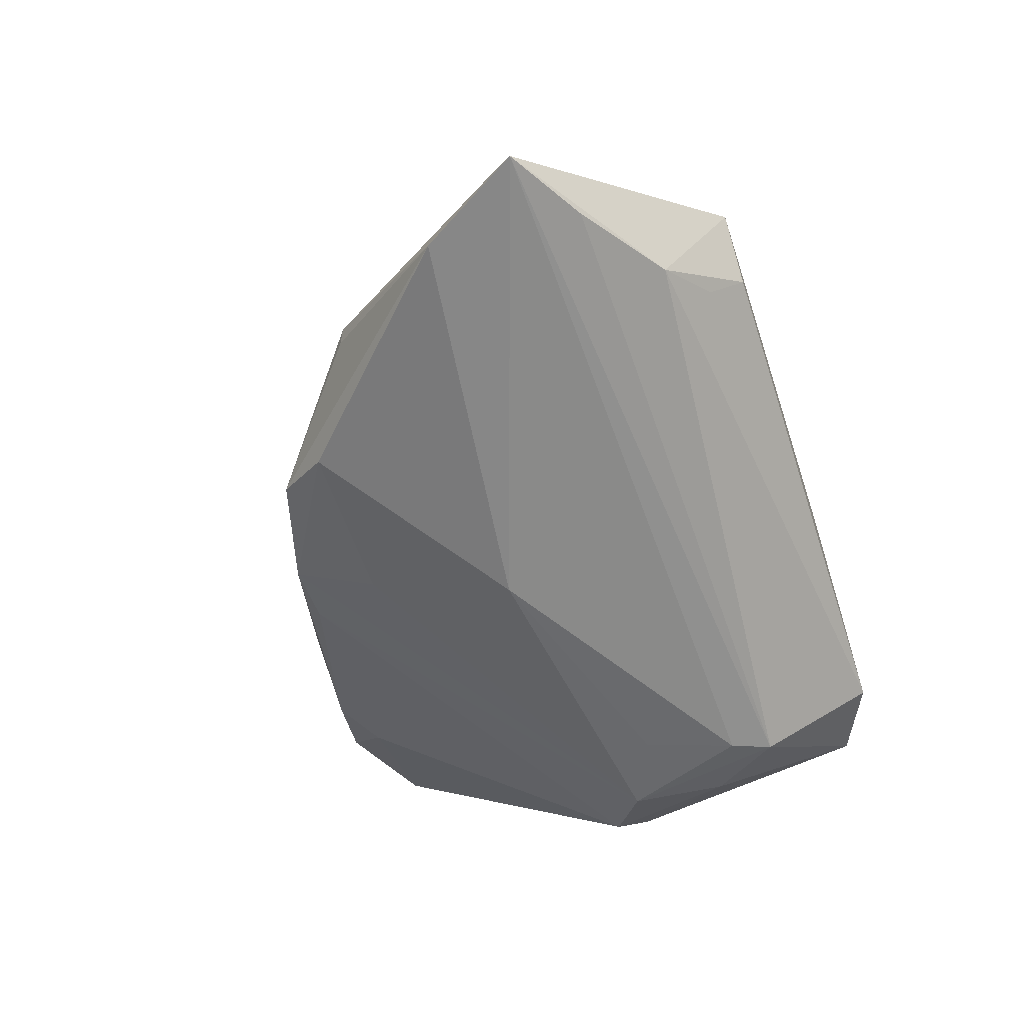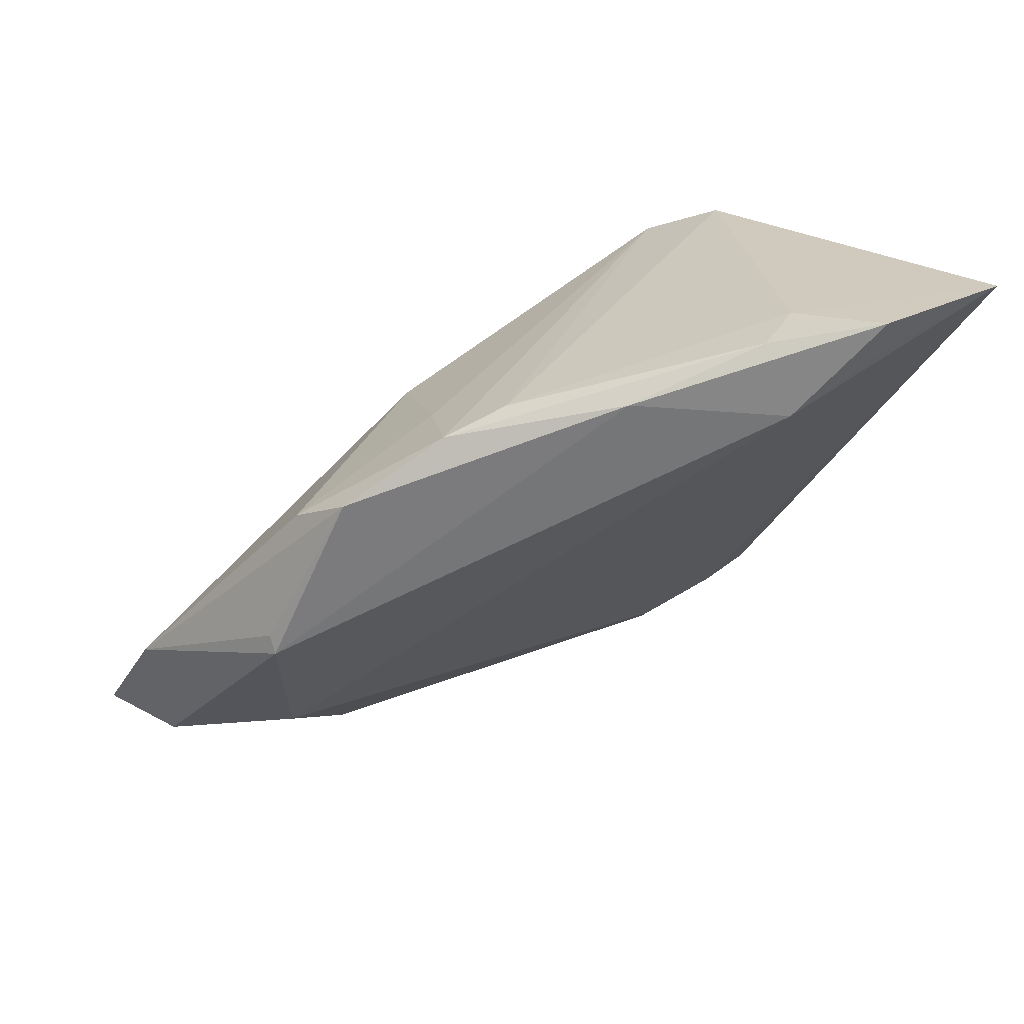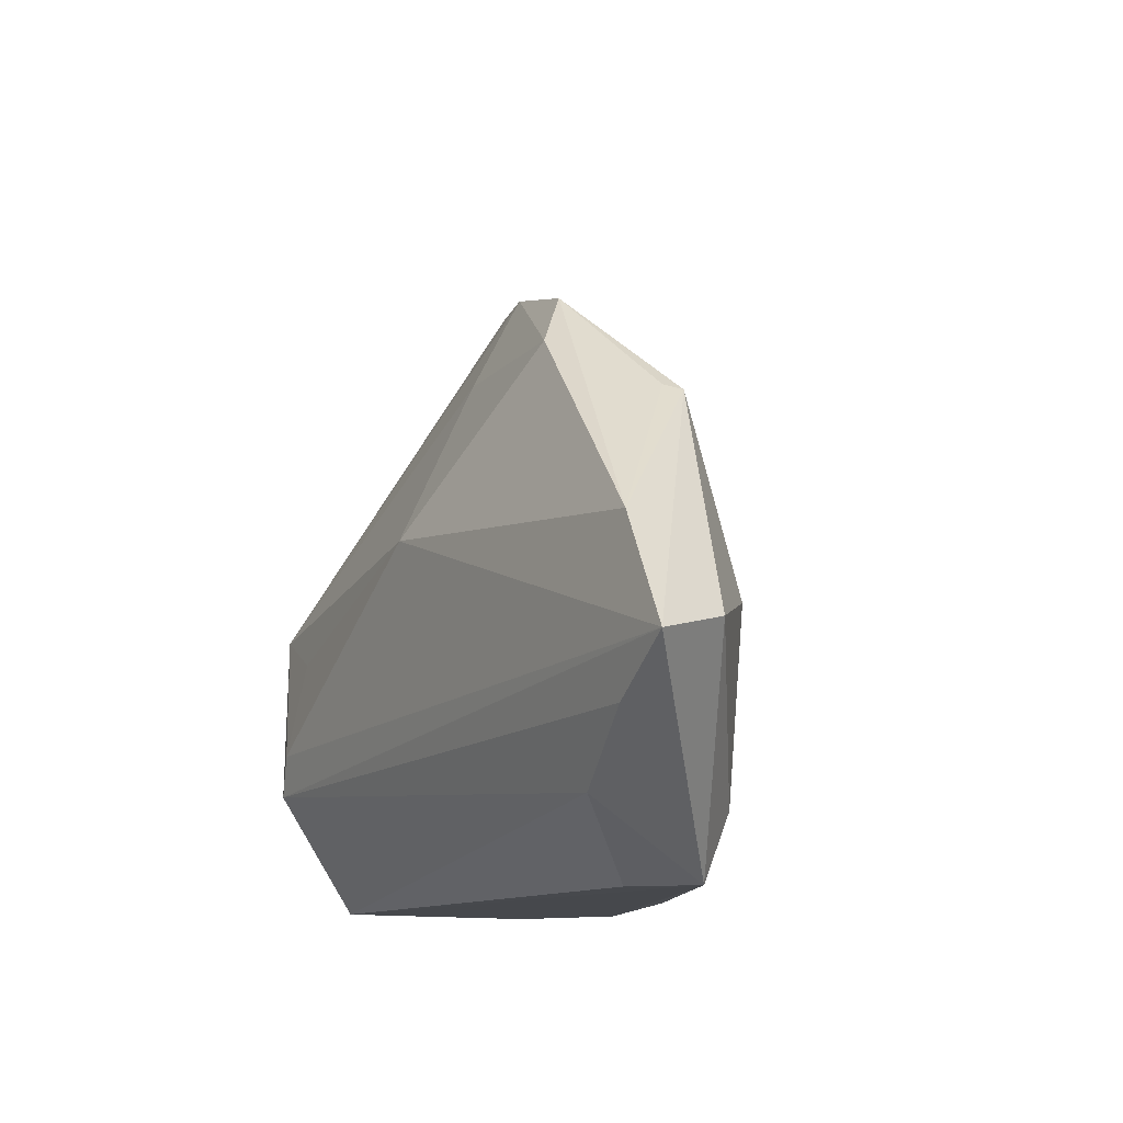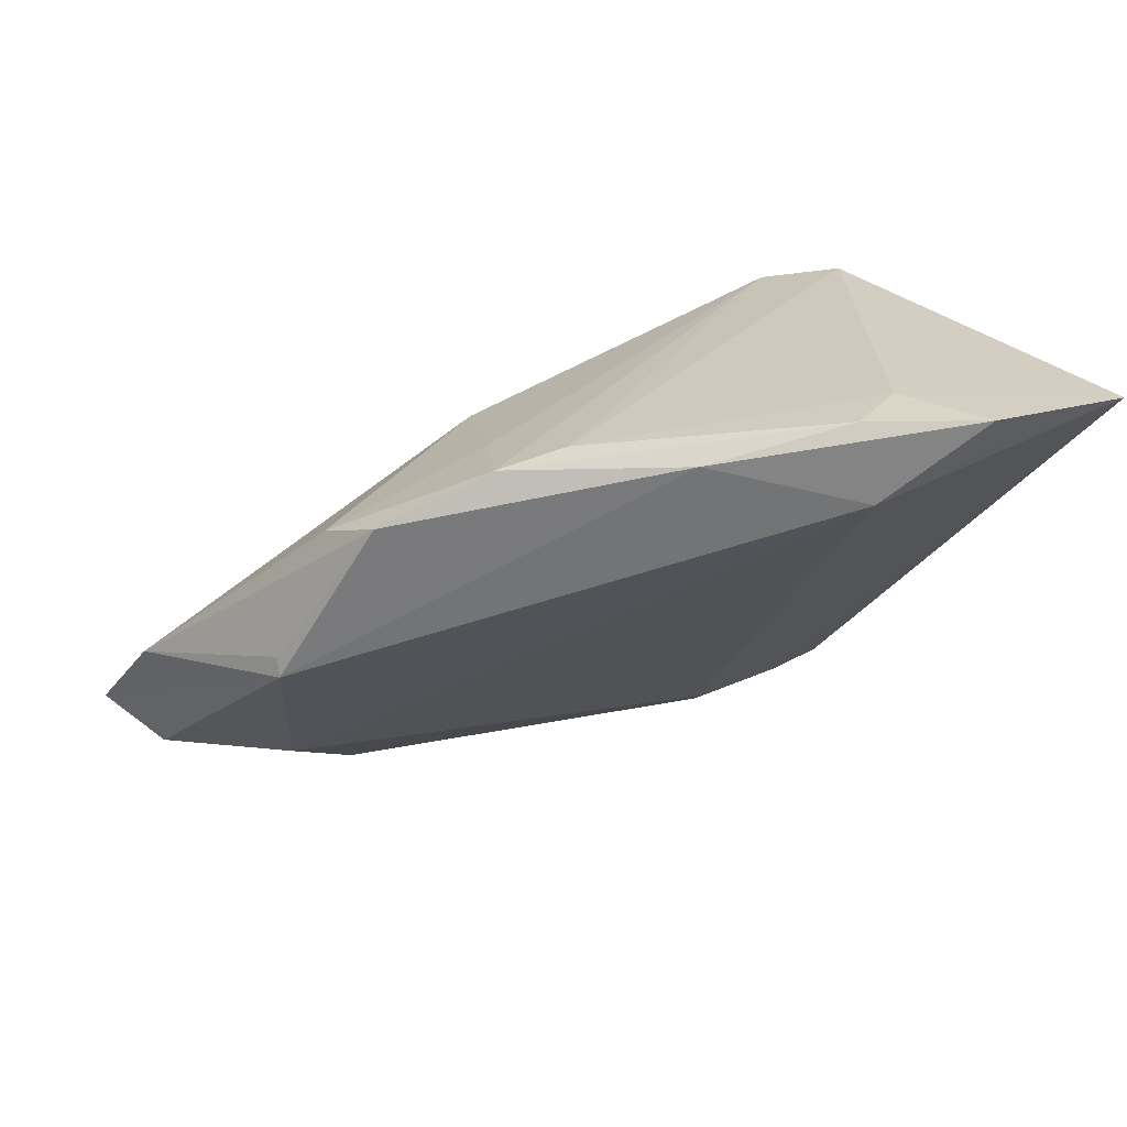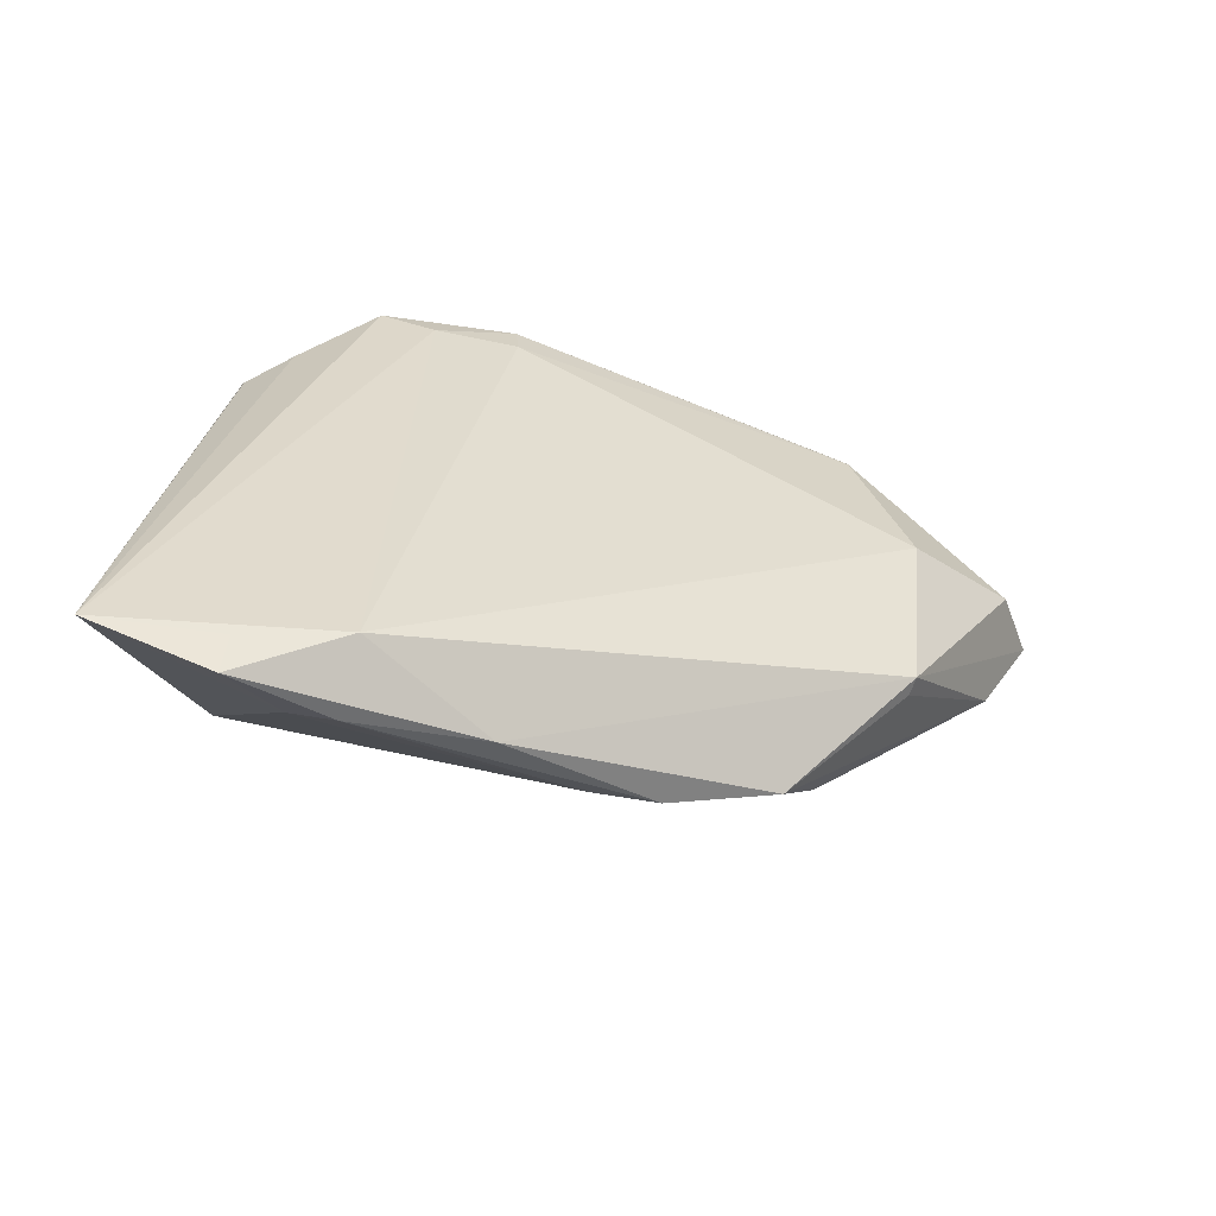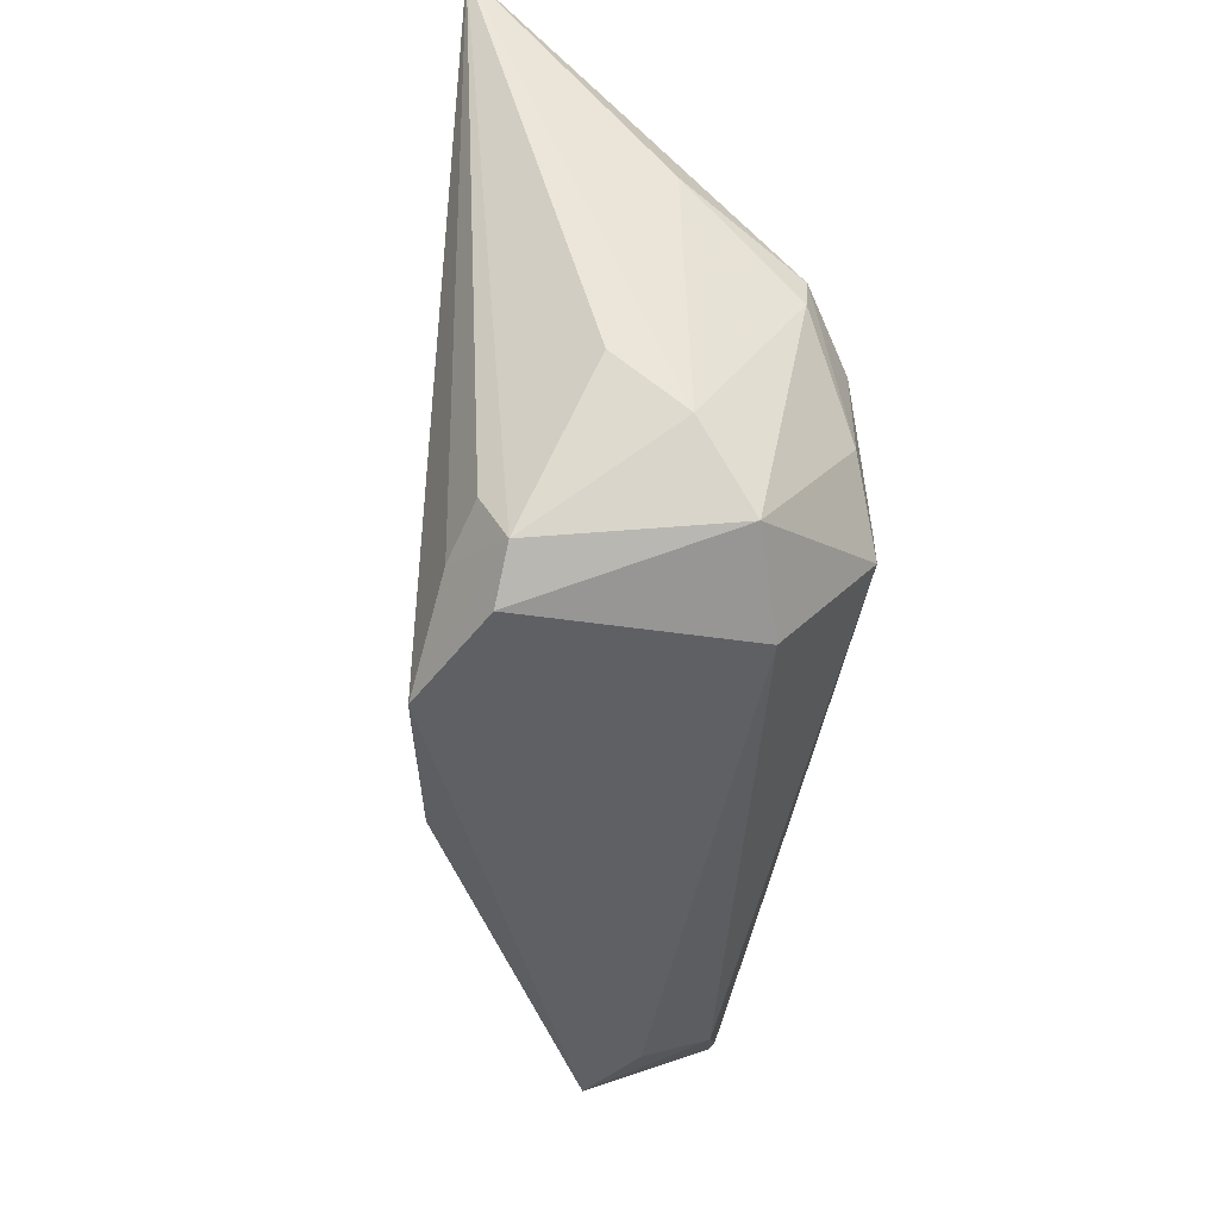
<metadata>
{"format":"obj","ext":"obj","renderer":"f3d","projection":"perspective","resolution":1024,"background":"white","views":[{"elev":-61.0,"azim":-71.8,"up":"+Z"},{"elev":79.4,"azim":-40.7,"up":"+Y"},{"elev":-11.5,"azim":-117.8,"up":"+Y"},{"elev":79.5,"azim":-31.8,"up":"+Y"},{"elev":29.7,"azim":176.1,"up":"+Z"},{"elev":-44.3,"azim":83.2,"up":"+Y"}]}
</metadata>
<code>
v -0.001434 -0.02528 0.01894
v 0.02861 0.04164 0.01857
v -0.05602 0.002865 -0.01676
v 0.04085 0.0141 0.0003521
v -0.06357 -0.009648 -0.01734
v -0.04343 -0.02243 -0.01408
v 0.04008 -0.01781 -0.0005043
v 0.01636 0.03958 0.01713
v -0.06006 -0.007314 -0.008567
v 0.0325 -0.02701 0.01415
v 0.02965 0.04607 0.01698
v -0.0273 0.03267 -0.0087
v -0.04256 -0.02342 0.002499
v -0.006243 0.03649 -0.004877
v 0.0363 0.002914 -0.01187
v 0.02425 0.03995 0.008443
v -0.04763 -0.003257 0.001212
v 0.02158 -0.01251 -0.0199
v 0.02634 -0.03078 -0.009246
v 0.0298 -0.008955 -0.01688
v -0.04221 -0.03078 -0.0003376
v -0.012 0.02619 -0.01155
v 0.02853 0.002418 -0.0171
v -0.03163 0.02621 -0.01271
v -0.0354 -0.0307 -0.005617
v -0.0139 0.03642 -0.006691
v 0.02561 -0.02385 0.0191
v -0.001348 -0.03006 0.01863
v 0.03561 0.006926 -0.01231
v 0.01874 0.04381 0.009672
v 0.02755 -0.03073 0.01488
v 0.008613 -0.02647 0.02092
v 0.03647 -0.02643 -0.006372
v 0.03166 -0.02144 0.01691
v 0.003269 0.04122 0.004782
v 0.04078 -0.01138 0.007057
v 0.02375 -0.01719 -0.01936
v -0.05412 -0.01518 -0.01642
v -0.0372 -0.02666 -0.009937
v -0.01021 0.00801 -0.01953
v 0.04325 0.04141 0.02124
v 0.01514 -0.03078 0.02124
v -0.04295 0.01961 -0.005016
v 0.01886 -0.001723 -0.01856
v -0.04383 0.0191 -0.003011
f 17 8 45
f 19 6 37
f 21 19 42
f 25 19 21
f 5 6 21
f 21 6 25
f 41 29 16
f 41 7 4
f 4 29 41
f 29 20 23
f 23 20 37
f 1 8 17
f 9 45 5
f 17 45 9
f 5 21 9
f 35 45 8
f 5 37 38
f 38 6 5
f 37 6 38
f 25 6 39
f 39 19 25
f 6 19 39
f 41 42 27
f 27 34 41
f 36 7 41
f 7 36 10
f 41 34 10
f 10 36 41
f 10 27 42
f 34 27 10
f 3 40 5
f 3 24 40
f 5 45 3
f 26 24 12
f 12 35 26
f 45 35 12
f 24 3 12
f 14 16 29
f 14 23 26
f 29 23 14
f 15 4 7
f 29 4 15
f 15 20 29
f 26 23 22
f 22 23 40
f 22 24 26
f 40 24 22
f 18 23 37
f 18 37 5
f 5 40 18
f 13 1 17
f 17 9 13
f 13 9 21
f 41 8 32
f 8 1 32
f 32 42 41
f 2 8 41
f 16 14 30
f 26 35 30
f 30 14 26
f 7 10 33
f 33 15 7
f 20 15 33
f 33 19 37
f 37 20 33
f 42 19 31
f 31 10 42
f 19 33 31
f 31 33 10
f 43 3 45
f 45 12 43
f 43 12 3
f 40 23 44
f 44 18 40
f 23 18 44
f 28 13 21
f 1 13 28
f 28 21 42
f 42 32 28
f 28 32 1
f 41 16 11
f 16 30 11
f 11 2 41
f 8 2 11
f 11 35 8
f 11 30 35

</code>
